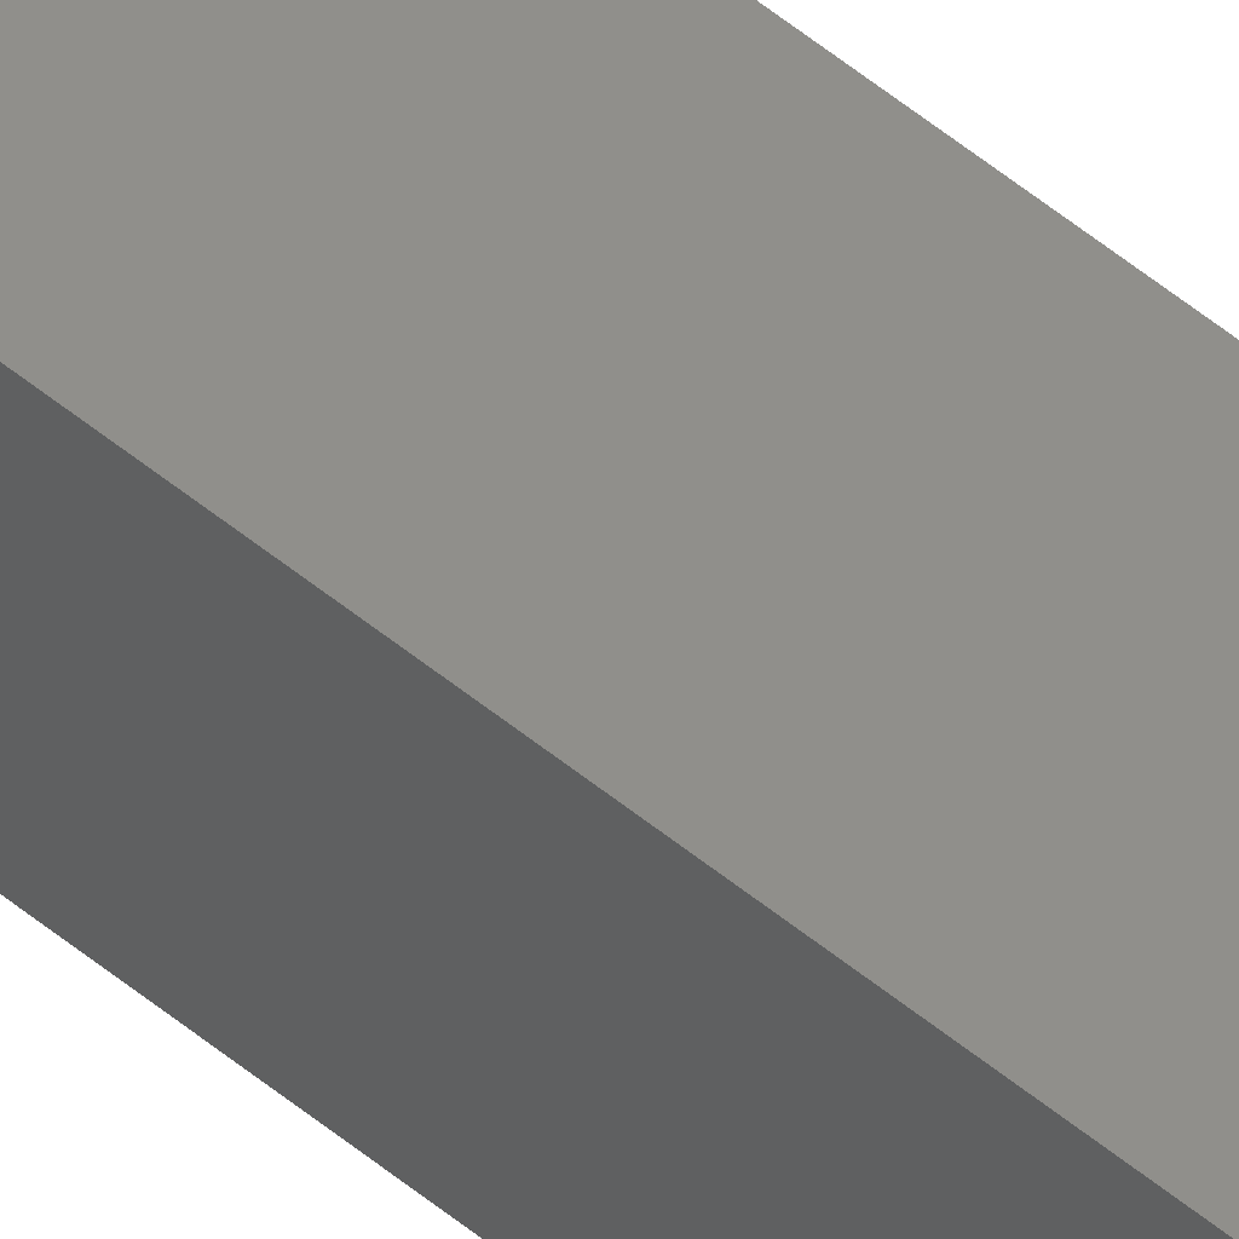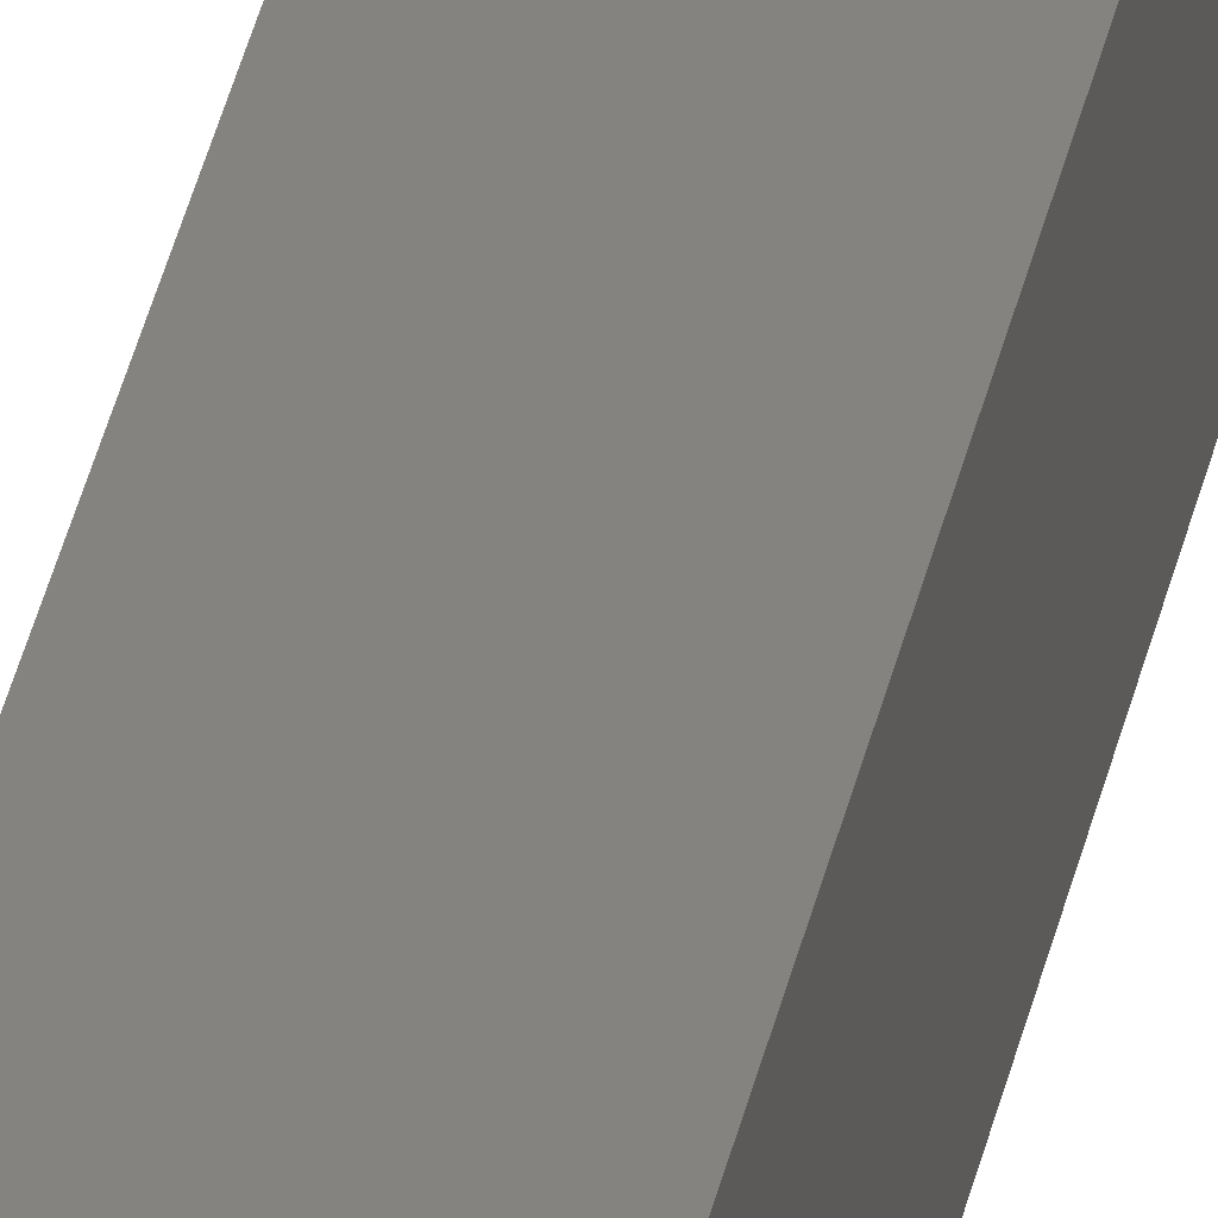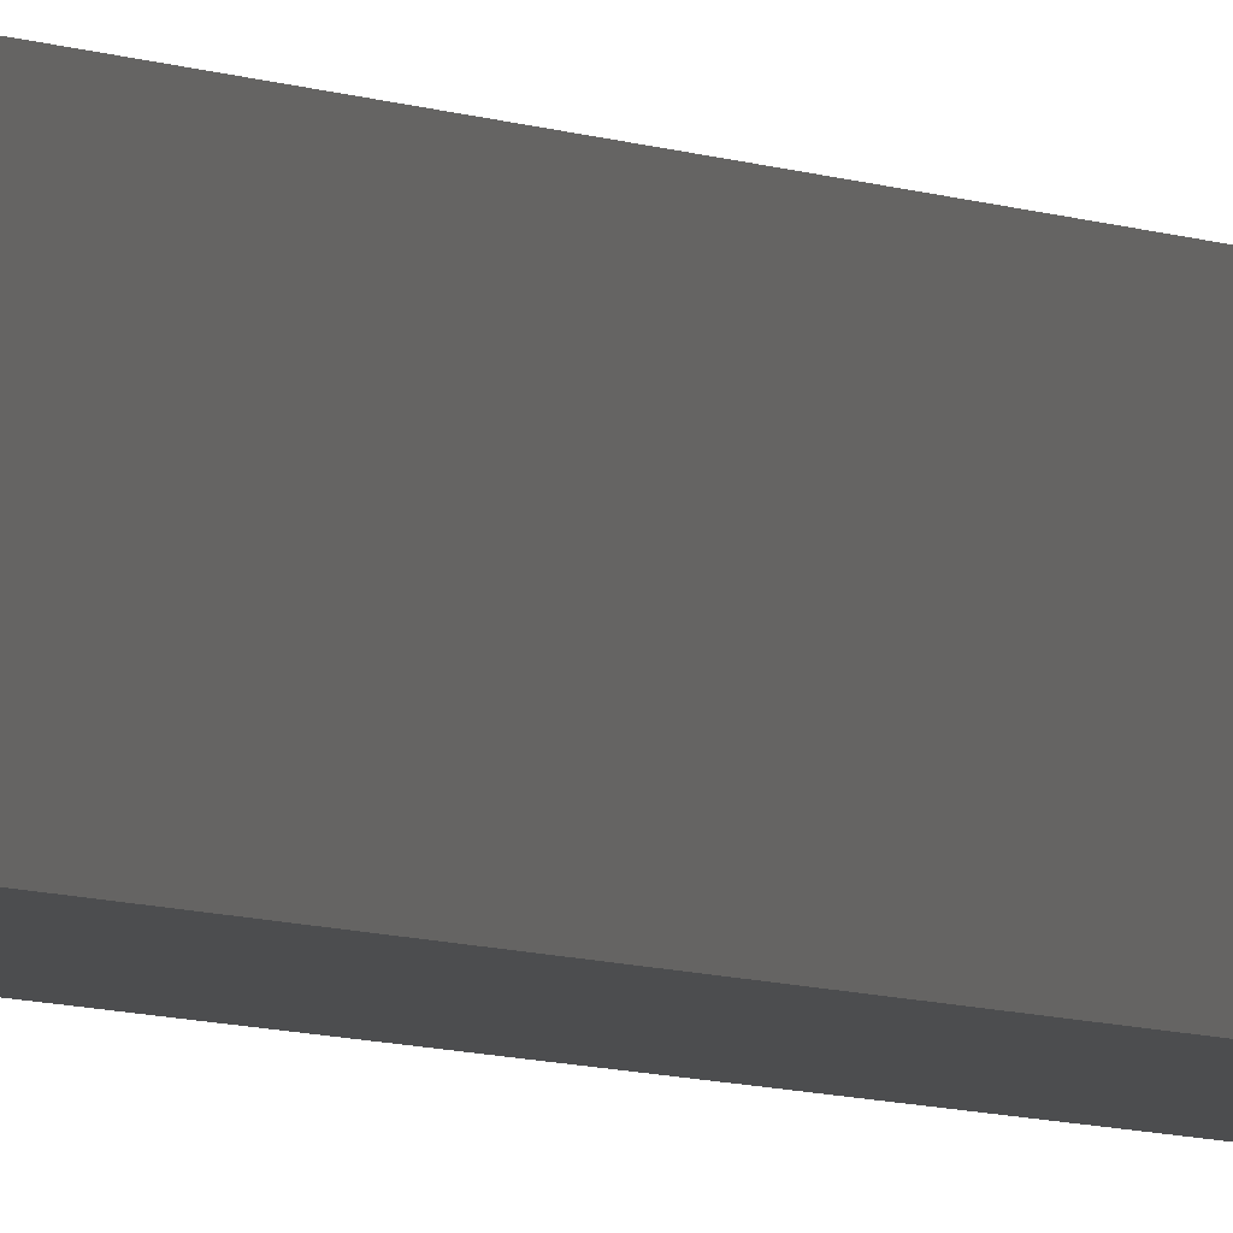
<metadata>
{"format":"stl","ext":"stl","renderer":"f3d","projection":"perspective","resolution":1024,"background":"white","views":[{"elev":48.4,"azim":133.5,"up":"+Y"},{"elev":19.1,"azim":6.5,"up":"+Y"},{"elev":-1.8,"azim":-167.6,"up":"+Y"}]}
</metadata>
<code>
# stl→obj: 24 verts, 44 faces
v -0.007812 -0.007812 -0.75
v -0.007812 -0.001151 -0.75
v 0.007812 -0.007812 -0.75
v 0.007812 -0.001151 -0.75
v -0.007812 -0.007812 0
v -0.007812 0.006661 0
v -0.007812 0.006661 -0.7422
v -0.007812 0.006511 -0.7437
v -0.007812 0.006066 -0.7452
v -0.007812 0.005345 -0.7465
v -0.007812 0.004373 -0.7477
v -0.007812 0.003189 -0.7487
v -0.007812 0.001838 -0.7494
v -0.007812 0.0003728 -0.7498
v 0.007812 0.006661 0
v 0.007812 0.006661 -0.7422
v 0.007812 -0.007812 0
v 0.007812 0.006511 -0.7437
v 0.007812 0.0003728 -0.7498
v 0.007812 0.001838 -0.7494
v 0.007812 0.003189 -0.7487
v 0.007812 0.004373 -0.7477
v 0.007812 0.005345 -0.7465
v 0.007812 0.006066 -0.7452
f 1 2 3
f 3 2 4
f 5 6 7
f 8 9 10
f 8 10 11
f 8 11 12
f 1 5 7
f 1 7 8
f 1 8 12
f 12 13 14
f 12 14 2
f 12 2 1
f 15 16 6
f 6 16 7
f 15 17 16
f 18 4 19
f 18 19 20
f 18 20 21
f 18 21 22
f 18 22 23
f 18 23 24
f 3 4 18
f 3 18 16
f 3 16 17
f 4 2 19
f 19 2 14
f 19 14 20
f 20 14 13
f 20 13 21
f 21 13 12
f 21 12 22
f 22 12 11
f 22 11 23
f 23 11 10
f 23 10 24
f 24 10 9
f 24 9 18
f 18 9 8
f 18 8 16
f 16 8 7
f 5 17 6
f 6 17 15
f 5 1 17
f 17 1 3

</code>
